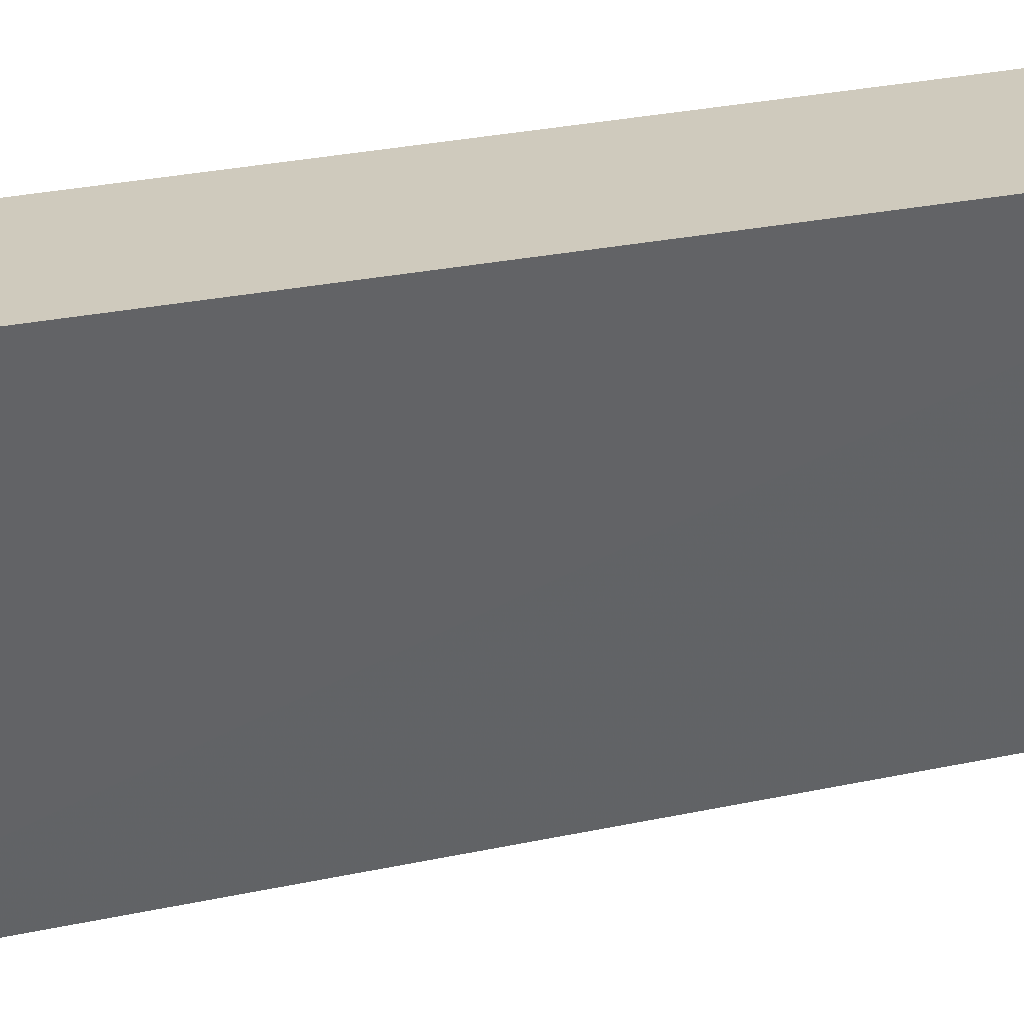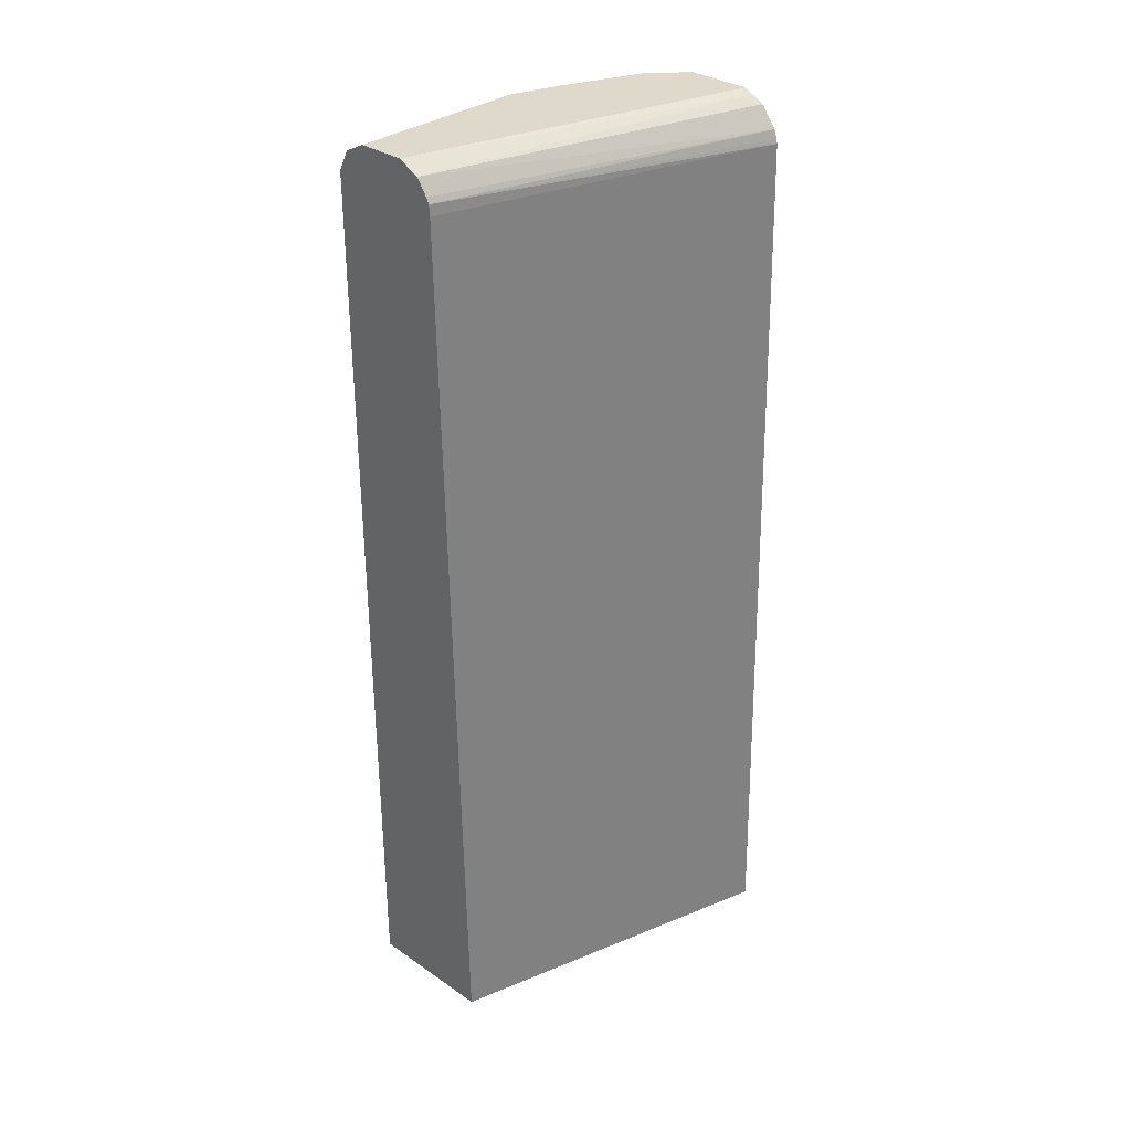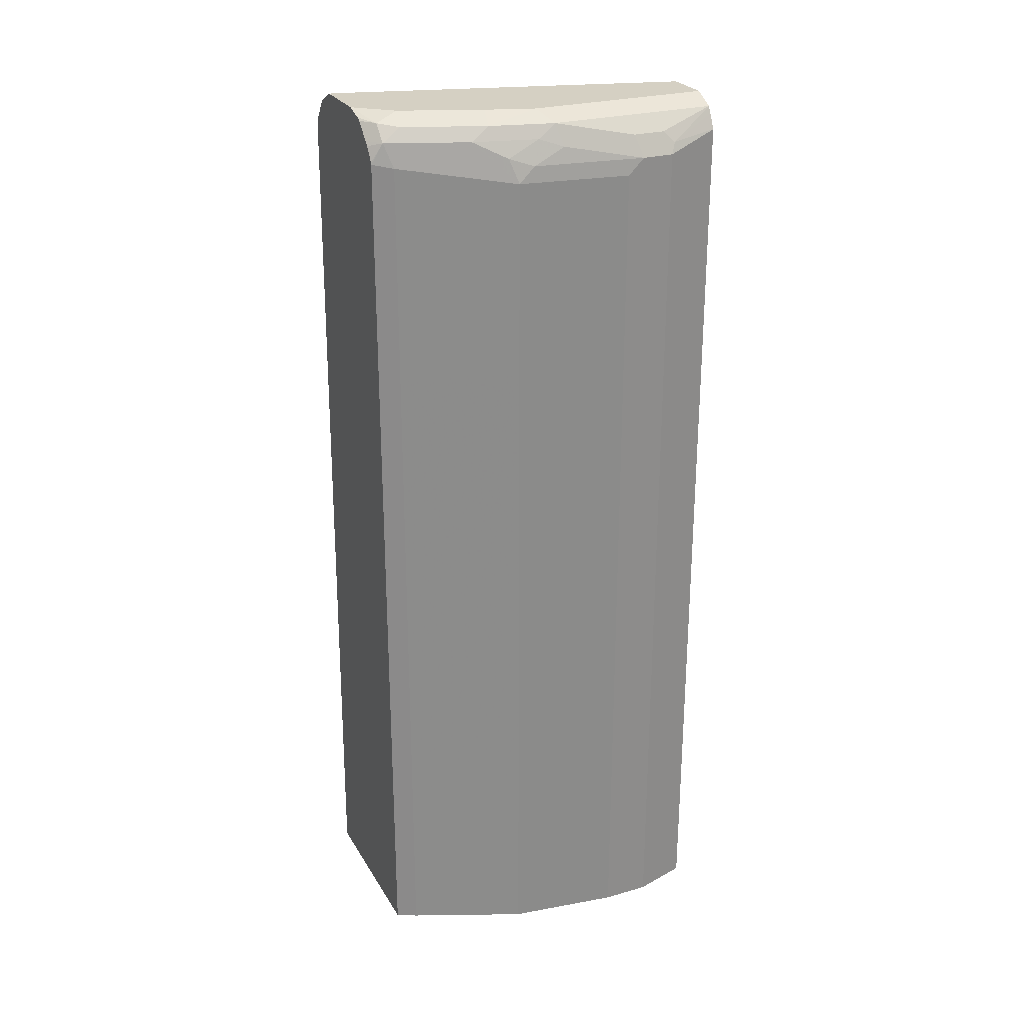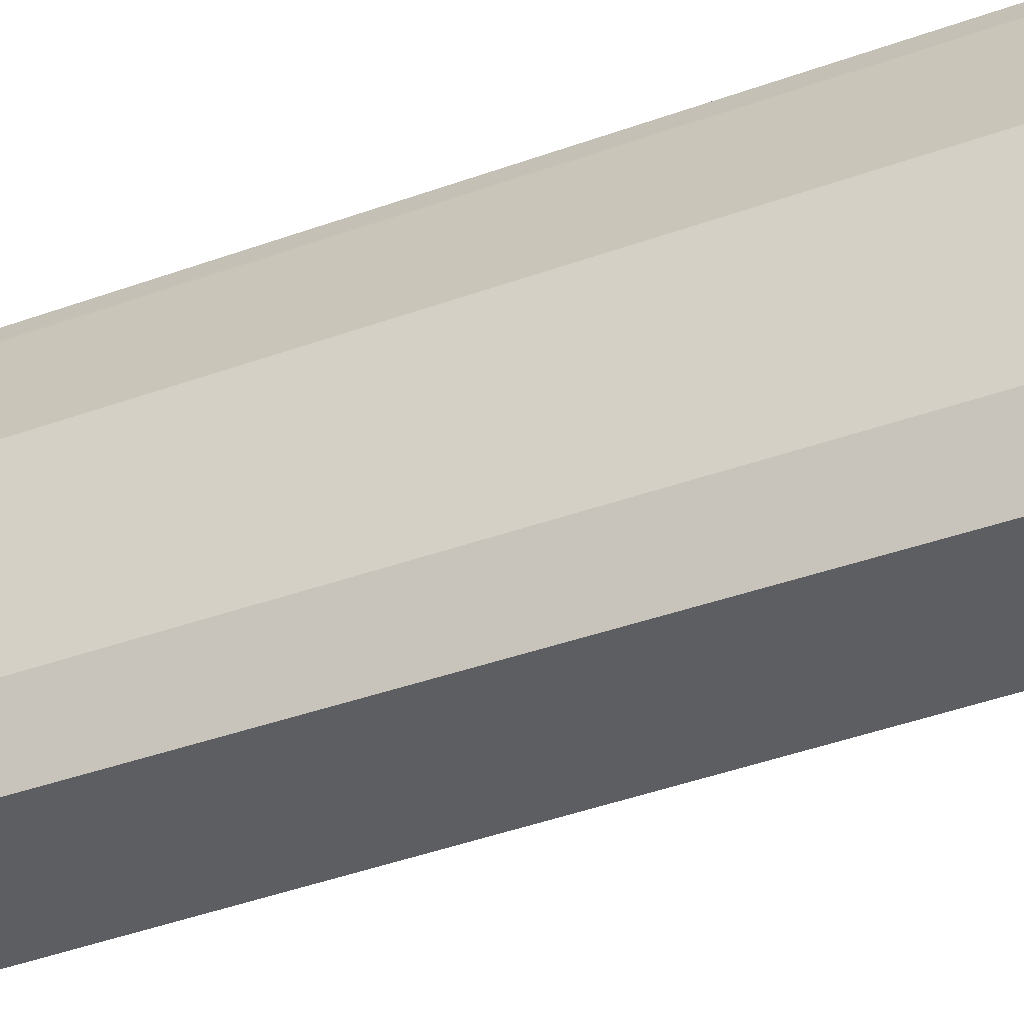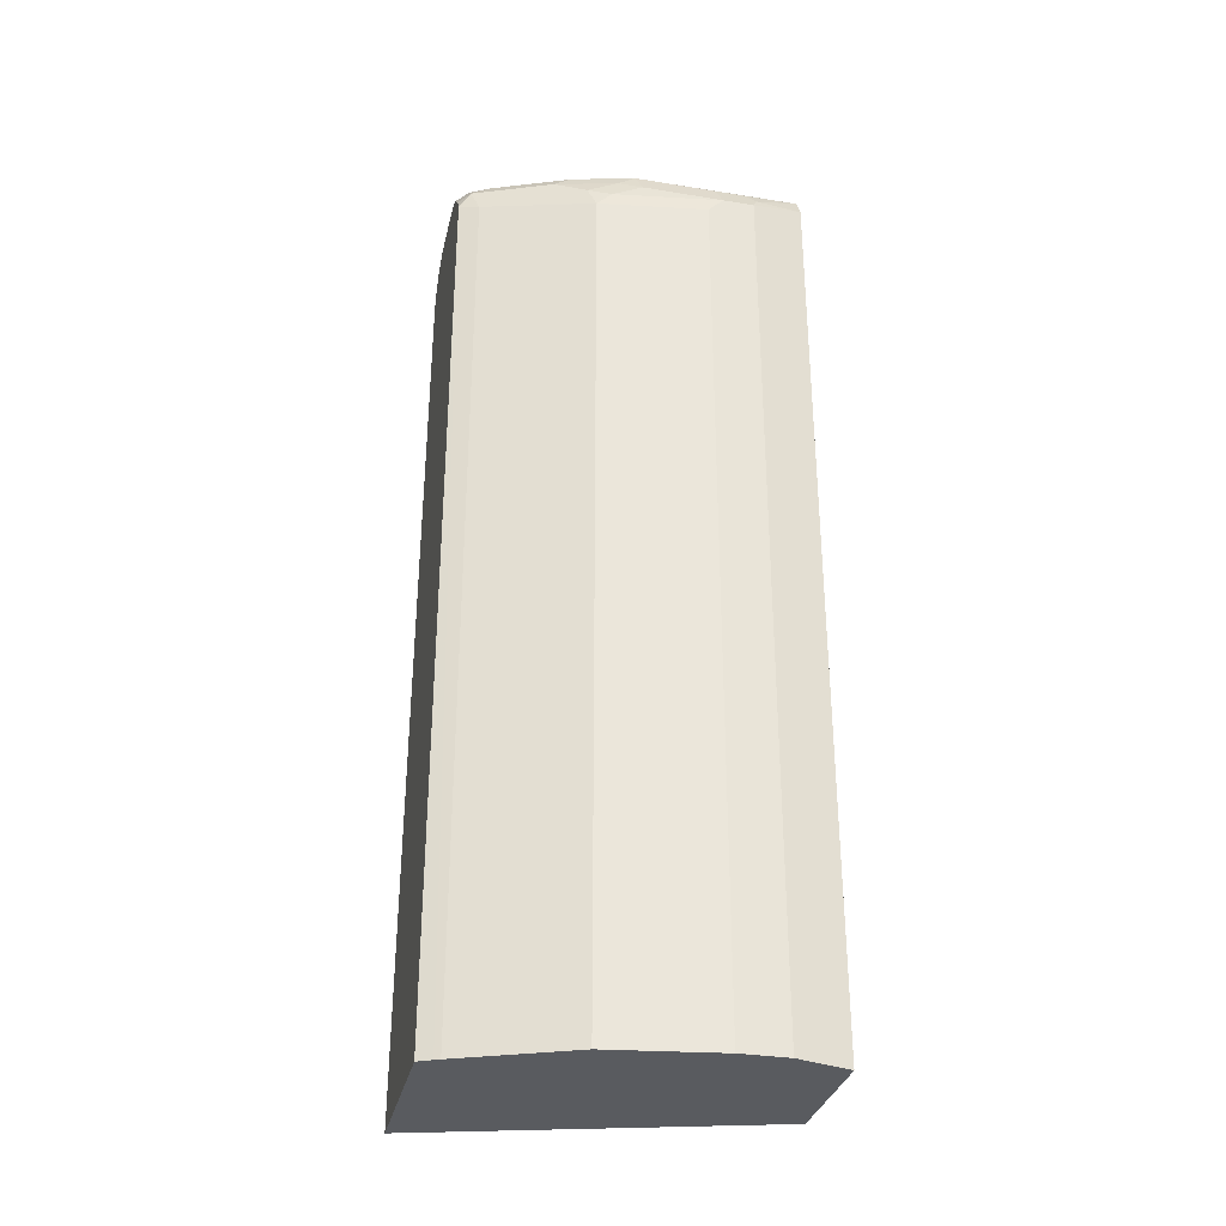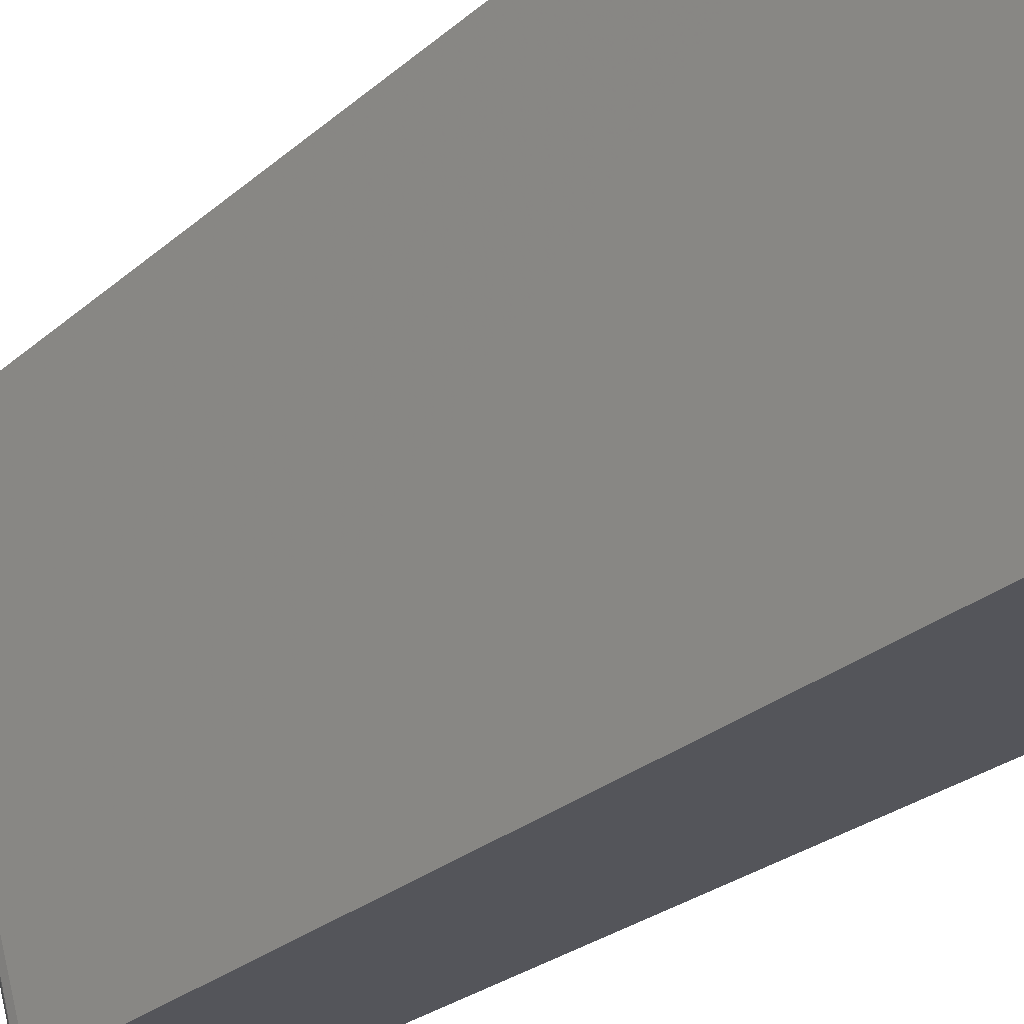
<metadata>
{"format":"obj","ext":"obj","renderer":"f3d","projection":"perspective","resolution":1024,"background":"white","views":[{"elev":23.0,"azim":-112.4,"up":"+Z"},{"elev":32.3,"azim":-136.4,"up":"+Y"},{"elev":26.1,"azim":65.6,"up":"+Y"},{"elev":-37.6,"azim":115.2,"up":"+Z"},{"elev":-32.2,"azim":77.3,"up":"+Y"},{"elev":-24.9,"azim":-36.4,"up":"+Z"}]}
</metadata>
<code>
v 0.4391 0.5796 0.531
v 0.4742 0.5796 0.4918
v 0.3688 0.5796 0.531
v 0.4608 0.5731 0.531
v 0.483 0.5708 0.5181
v 0.5093 0.5796 0.4039
v 0.3688 0.5796 0.5269
v 0.3558 0.5735 0.531
v 0.4654 0.5708 0.531
v 0.4976 0.5678 0.4976
v 0.5327 0.5678 0.4098
v 0.5181 0.5708 0.4303
v 0.47 0.5662 0.531
v 0.5005 0.5532 0.5181
v 0.5269 0.5796 0.3513
v 0.4742 0.5796 0.1501
v 0.3601 0.5752 0.5181
v 0.3468 0.569 0.531
v 0.5503 0.5678 0.3396
v 0.5357 0.5708 0.3776
v 0.5357 0.5532 0.4303
v 0.483 0.5532 0.531
v 0.4876 0.5485 0.531
v 0.498 0.533 0.531
v 0.4985 0.531 0.531
v 0.5093 0.5269 0.5093
v 0.5445 0.5269 0.4215
v 0.5269 0.5796 0.1501
v 0.5429 0.5716 0.1501
v 0.4688 0.5769 0.1501
v 0.4508 0.5678 0.1501
v 0.3454 0.5678 0.5269
v 0.3441 0.5672 0.531
v 0.5503 0.5678 0.1501
v 0.5532 0.5532 0.36
v 0.562 0.5444 0.3337
v 0.5679 0.5503 0.2518
v 0.562 0.5093 0.3864
v 0.5532 0.5356 0.3951
v 0.4985 -0.4682 0.531
v 0.5063 -0.4682 0.5153
v 0.5093 -0.4682 0.5093
v 0.4393 0.5508 0.1501
v 0.3272 0.5453 0.531
v 0.5679 0.5503 0.2166
v 0.5737 0.5386 0.2049
v 0.554 0.5604 0.1501
v 0.562 0.5269 0.3688
v 0.5796 0.5269 0.2459
v 0.5796 0.5093 0.2635
v 0.562 -0.4682 0.3864
v 0.3023 -0.4682 0.531
v 0.4361 0.5444 0.1501
v 0.3242 0.5355 0.531
v 0.5796 0.5269 0.2108
v 0.562 0.5444 0.1501
v 0.5796 -0.4682 0.2635
v 0.4158 -0.4682 0.1501
v 0.3229 0.531 0.531
v 0.4351 0.5324 0.1501
v 0.5796 -0.4682 0.2108
v 0.562 -0.4682 0.1501
f 25 40 41
f 25 41 26
f 26 38 27
f 26 41 42
f 26 42 51
f 31 44 32
f 31 43 44
f 32 44 33
f 34 45 46
f 21 39 35
f 34 46 47
f 26 51 38
f 21 38 39
f 18 32 33
f 19 45 34
f 19 37 45
f 19 49 37
f 19 36 49
f 19 35 36
f 19 34 29
f 17 32 18
f 17 31 32
f 17 30 31
f 16 30 17
f 16 31 30
f 35 39 48
f 21 27 38
f 35 48 36
f 46 56 47
f 37 49 55
f 16 43 31
f 55 62 56
f 55 61 62
f 53 59 54
f 53 60 59
f 52 60 58
f 52 59 60
f 49 61 55
f 49 57 61
f 49 50 57
f 46 55 56
f 44 53 54
f 43 53 44
f 40 42 41
f 40 51 42
f 40 57 51
f 40 61 57
f 40 62 61
f 40 58 62
f 40 52 58
f 38 57 50
f 38 51 57
f 38 48 39
f 38 49 48
f 38 50 49
f 37 46 45
f 37 55 46
f 36 48 49
f 16 53 43
f 19 21 35
f 16 58 60
f 5 10 11
f 4 9 5
f 3 7 8
f 2 12 6
f 2 5 12
f 1 5 2
f 1 4 5
f 1 9 4
f 1 13 9
f 1 22 13
f 1 23 22
f 1 24 23
f 1 25 24
f 1 40 25
f 1 52 40
f 1 59 52
f 1 54 59
f 1 44 54
f 1 33 44
f 1 18 33
f 1 8 18
f 1 3 8
f 1 7 3
f 1 16 7
f 1 28 16
f 1 6 15
f 1 2 6
f 5 11 12
f 5 9 13
f 1 15 28
f 5 14 10
f 5 13 14
f 16 62 58
f 16 47 56
f 16 34 47
f 16 29 34
f 16 28 29
f 15 29 28
f 15 19 29
f 16 60 53
f 15 20 19
f 14 27 21
f 14 26 27
f 14 25 26
f 16 56 62
f 14 23 24
f 14 24 25
f 6 11 15
f 7 16 17
f 7 17 8
f 8 17 18
f 10 14 11
f 6 12 11
f 11 20 15
f 11 14 21
f 11 21 19
f 13 22 14
f 14 22 23
f 11 19 20

</code>
